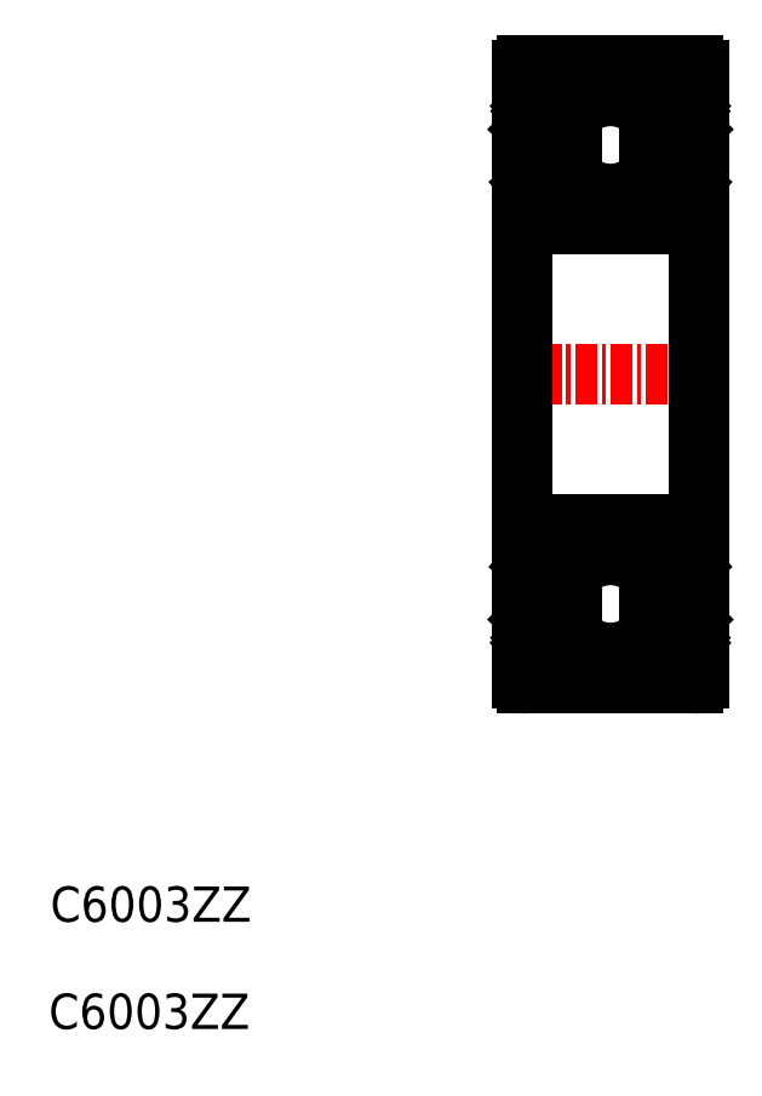
<metadata>
{"format":"dxf","ext":"dxf","renderer":"ezdxf+matplotlib","layout":"modelspace","background":"white","min_lineweight":24,"dpi":150}
</metadata>
<code>
0
SECTION
2
ENTITIES
0
TEXT
8
0
10
76.51
20
92.66
30
0
40
2
1
C6003ZZ
72
     1
11
82.85
21
91.99
31
0
73
     1
0
TEXT
8
0
10
76.43
20
86.59
30
0
40
2
1
C6003ZZ
72
     1
11
82.76
21
85.92
31
0
73
     1
0
LINE
8
CENTER
10
102.9
20
123.6
30
0
11
114.9
21
123.6
31
0
0
CIRCLE
8
0
10
108.9
20
110.6
30
0
40
2.778
0
LINE
8
0
10
104.3
20
109.7
30
0
11
104.3
21
112.5
31
0
0
LINE
8
0
10
104.5
20
109.8
30
0
11
104.5
21
112.5
31
0
0
LINE
8
0
10
113.2
20
109.8
30
0
11
113.2
21
112.5
31
0
0
LINE
8
0
10
113.4
20
109.7
30
0
11
113.4
21
112.5
31
0
0
LINE
8
0
10
113.9
20
140.8
30
0
11
113.9
21
106.4
31
0
0
LINE
8
0
10
103.9
20
140.8
30
0
11
103.9
21
106.4
31
0
0
LINE
8
0
10
104.2
20
106.1
30
0
11
113.6
21
106.1
31
0
0
LINE
8
0
10
112.4
20
108.9
30
0
11
111.1
21
108.9
31
0
0
LINE
8
0
10
105.4
20
108.9
30
0
11
106.7
21
108.9
31
0
0
LINE
8
0
10
104
20
108.2
30
0
11
104.4
21
108.2
31
0
0
LINE
8
0
10
105.1
20
108.9
30
0
11
104.3
21
109.7
31
0
0
ARC
8
0
10
104
20
108.1
30
0
40
0.1
50
90
51
180
0
ARC
8
0
10
105.4
20
108.8
30
0
40
0.1
50
90
51
175
0
LINE
8
0
10
105.2
20
108
30
0
11
105.3
21
108.8
31
0
0
ARC
8
0
10
104.9
20
108.1
30
0
40
0.1
50
220
51
357.2
0
LINE
8
0
10
105
20
108.1
30
0
11
105.1
21
108.9
31
0
0
LINE
8
0
10
104.6
20
108.3
30
0
11
104.8
21
108
31
0
0
ARC
8
0
10
104.6
20
108.3
30
0
40
0.2
50
129.9
51
220
0
LINE
8
0
10
104.6
20
108.6
30
0
11
104.5
21
108.4
31
0
0
LINE
8
0
10
104.4
20
108.2
30
0
11
104.7
21
107.9
31
0
0
ARC
8
0
10
104.9
20
108.1
30
0
40
0.3
50
220
51
355
0
LINE
8
0
10
105.3
20
109
30
0
11
104.5
21
109.8
31
0
0
LINE
8
0
10
105.3
20
108.5
30
0
11
105.3
21
109
31
0
0
LINE
8
0
10
104.7
20
108.4
30
0
11
104.6
21
108.3
31
0
0
LINE
8
0
10
104.6
20
108.6
30
0
11
104.7
21
108.4
31
0
0
LINE
8
0
10
106.7
20
106.1
30
0
11
106.7
21
106.1
31
0
0
LINE
8
0
10
108.9
20
106.1
30
0
11
108.9
21
106.1
31
0
0
LINE
8
0
10
113.8
20
108.2
30
0
11
113.3
21
108.2
31
0
0
LINE
8
0
10
112.5
20
109
30
0
11
113.2
21
109.8
31
0
0
ARC
8
0
10
112.8
20
108.1
30
0
40
0.3
50
185
51
320
0
LINE
8
0
10
112.5
20
108.5
30
0
11
112.5
21
109
31
0
0
LINE
8
0
10
112.5
20
108
30
0
11
112.5
21
108.8
31
0
0
ARC
8
0
10
112.4
20
108.8
30
0
40
0.1
50
4.997
51
90
0
LINE
8
0
10
113.1
20
108.6
30
0
11
113
21
108.4
31
0
0
LINE
8
0
10
113
20
108.4
30
0
11
113.2
21
108.3
31
0
0
LINE
8
0
10
112.7
20
108.9
30
0
11
113.4
21
109.7
31
0
0
LINE
8
0
10
113.3
20
108.2
30
0
11
113.1
21
107.9
31
0
0
LINE
8
0
10
113.1
20
108.6
30
0
11
113.3
21
108.4
31
0
0
ARC
8
0
10
113.2
20
108.3
30
0
40
0.2
50
320
51
50.08
0
LINE
8
0
10
113.2
20
108.3
30
0
11
112.9
21
108
31
0
0
LINE
8
0
10
112.7
20
108.1
30
0
11
112.7
21
108.9
31
0
0
ARC
8
0
10
112.8
20
108.1
30
0
40
0.1
50
182.8
51
320
0
ARC
8
0
10
113.8
20
108.1
30
0
40
0.1
50
0
51
90
0
LINE
8
0
10
104.2
20
115.1
30
0
11
113.6
21
115.1
31
0
0
LINE
8
0
10
112.2
20
112.3
30
0
11
111.1
21
112.3
31
0
0
LINE
8
0
10
104.2
20
132.1
30
0
11
113.6
21
132.1
31
0
0
ARC
8
0
10
105.5
20
112.5
30
0
40
0.2
50
200
51
270
0
ARC
8
0
10
104.9
20
113.1
30
0
40
0.2
50
20.01
51
90
0
ARC
8
0
10
104.8
20
113.1
30
0
40
0.2
50
90
51
140
0
LINE
8
0
10
104.1
20
112.9
30
0
11
104.4
21
112.9
31
0
0
ARC
8
0
10
104.5
20
112.5
30
0
40
0.2
50
90
51
180
0
ARC
8
0
10
104.1
20
113.1
30
0
40
0.2
50
180
51
270
0
LINE
8
0
10
105.1
20
113.1
30
0
11
105.3
21
112.4
31
0
0
LINE
8
0
10
104.4
20
112.9
30
0
11
104.7
21
113.2
31
0
0
LINE
8
0
10
104.5
20
112.7
30
0
11
105
21
112.7
31
0
0
LINE
8
0
10
105
20
112.7
30
0
11
105
21
112.5
31
0
0
LINE
8
0
10
105
20
112.5
30
0
11
104.5
21
112.5
31
0
0
LINE
8
0
10
104.8
20
113.3
30
0
11
104.9
21
113.3
31
0
0
LINE
8
0
10
105.5
20
112.3
30
0
11
106.7
21
112.3
31
0
0
LINE
8
0
10
113.7
20
112.9
30
0
11
113.4
21
112.9
31
0
0
ARC
8
0
10
112.9
20
113.1
30
0
40
0.2
50
39.99
51
90
0
ARC
8
0
10
112.9
20
113.1
30
0
40
0.2
50
90
51
160
0
LINE
8
0
10
112.7
20
113.1
30
0
11
112.4
21
112.4
31
0
0
ARC
8
0
10
112.2
20
112.5
30
0
40
0.2
50
270
51
340
0
LINE
8
0
10
112.8
20
112.5
30
0
11
113.2
21
112.5
31
0
0
LINE
8
0
10
112.8
20
112.7
30
0
11
112.8
21
112.5
31
0
0
LINE
8
0
10
113.2
20
112.7
30
0
11
112.8
21
112.7
31
0
0
ARC
8
0
10
113.2
20
112.5
30
0
40
0.2
50
0
51
90
0
LINE
8
0
10
113.4
20
112.9
30
0
11
113.1
21
113.2
31
0
0
LINE
8
0
10
112.9
20
113.3
30
0
11
112.9
21
113.3
31
0
0
ARC
8
0
10
113.7
20
113.1
30
0
40
0.2
50
270
51
0
0
CIRCLE
8
0
10
108.9
20
136.6
30
0
40
2.778
0
LINE
8
0
10
104.2
20
141.1
30
0
11
113.6
21
141.1
31
0
0
LINE
8
0
10
112.2
20
134.9
30
0
11
111.1
21
134.9
31
0
0
LINE
8
0
10
112.4
20
138.3
30
0
11
111.1
21
138.3
31
0
0
ARC
8
0
10
104.9
20
139.1
30
0
40
0.3
50
4.997
51
140
0
ARC
8
0
10
105.5
20
134.7
30
0
40
0.2
50
90
51
160
0
LINE
8
0
10
105.4
20
138.3
30
0
11
106.7
21
138.3
31
0
0
LINE
8
0
10
104.5
20
137.4
30
0
11
104.5
21
134.7
31
0
0
LINE
8
0
10
104.3
20
137.4
30
0
11
104.3
21
134.7
31
0
0
ARC
8
0
10
104.5
20
134.7
30
0
40
0.2
50
180
51
270
0
LINE
8
0
10
104.1
20
134.3
30
0
11
104.4
21
134.3
31
0
0
ARC
8
0
10
104.1
20
134.1
30
0
40
0.2
50
90
51
180
0
LINE
8
0
10
105
20
134.7
30
0
11
104.5
21
134.7
31
0
0
LINE
8
0
10
105
20
134.5
30
0
11
105
21
134.7
31
0
0
LINE
8
0
10
104.5
20
134.5
30
0
11
105
21
134.5
31
0
0
LINE
8
0
10
104.4
20
134.3
30
0
11
104.7
21
133.9
31
0
0
ARC
8
0
10
104.8
20
134.1
30
0
40
0.2
50
220
51
270
0
LINE
8
0
10
104.8
20
133.9
30
0
11
104.9
21
133.9
31
0
0
ARC
8
0
10
104.9
20
134.1
30
0
40
0.2
50
270
51
340
0
LINE
8
0
10
105.1
20
134
30
0
11
105.3
21
134.7
31
0
0
LINE
8
0
10
105.1
20
138.2
30
0
11
104.3
21
137.4
31
0
0
LINE
8
0
10
104
20
139
30
0
11
104.4
21
139
31
0
0
ARC
8
0
10
104
20
139.1
30
0
40
0.1
50
180
51
270
0
LINE
8
0
10
104.6
20
138.6
30
0
11
104.7
21
138.7
31
0
0
LINE
8
0
10
104.7
20
138.7
30
0
11
104.6
21
138.8
31
0
0
LINE
8
0
10
105.3
20
138.6
30
0
11
105.3
21
138.1
31
0
0
LINE
8
0
10
105.3
20
138.1
30
0
11
104.5
21
137.4
31
0
0
LINE
8
0
10
104.4
20
139
30
0
11
104.7
21
139.3
31
0
0
LINE
8
0
10
104.6
20
138.6
30
0
11
104.5
21
138.7
31
0
0
ARC
8
0
10
104.6
20
138.8
30
0
40
0.2
50
140
51
230.1
0
LINE
8
0
10
104.6
20
138.8
30
0
11
104.8
21
139.1
31
0
0
LINE
8
0
10
105
20
139.1
30
0
11
105.1
21
138.2
31
0
0
ARC
8
0
10
104.9
20
139.1
30
0
40
0.1
50
2.82
51
140
0
LINE
8
0
10
105.2
20
139.1
30
0
11
105.3
21
138.4
31
0
0
ARC
8
0
10
105.4
20
138.4
30
0
40
0.1
50
185
51
270
0
LINE
8
0
10
105.5
20
134.9
30
0
11
106.7
21
134.9
31
0
0
ARC
8
0
10
112.8
20
139.1
30
0
40
0.3
50
40
51
175
0
LINE
8
0
10
113.7
20
134.3
30
0
11
113.4
21
134.3
31
0
0
LINE
8
0
10
113.8
20
139
30
0
11
113.3
21
139
31
0
0
LINE
8
0
10
113.4
20
137.4
30
0
11
113.4
21
134.7
31
0
0
LINE
8
0
10
113.2
20
137.4
30
0
11
113.2
21
134.7
31
0
0
LINE
8
0
10
112.7
20
134
30
0
11
112.4
21
134.7
31
0
0
ARC
8
0
10
112.2
20
134.7
30
0
40
0.2
50
20.01
51
90
0
ARC
8
0
10
112.9
20
134.1
30
0
40
0.2
50
200
51
270
0
LINE
8
0
10
112.9
20
133.9
30
0
11
112.9
21
133.9
31
0
0
ARC
8
0
10
112.9
20
134.1
30
0
40
0.2
50
270
51
320
0
LINE
8
0
10
113.4
20
134.3
30
0
11
113.1
21
133.9
31
0
0
ARC
8
0
10
113.2
20
134.7
30
0
40
0.2
50
270
51
0
0
LINE
8
0
10
113.2
20
134.5
30
0
11
112.8
21
134.5
31
0
0
LINE
8
0
10
112.8
20
134.5
30
0
11
112.8
21
134.7
31
0
0
LINE
8
0
10
112.8
20
134.7
30
0
11
113.2
21
134.7
31
0
0
LINE
8
0
10
112.5
20
138.1
30
0
11
113.2
21
137.4
31
0
0
ARC
8
0
10
112.4
20
138.4
30
0
40
0.1
50
270
51
355
0
LINE
8
0
10
112.5
20
139.1
30
0
11
112.5
21
138.4
31
0
0
LINE
8
0
10
112.5
20
138.6
30
0
11
112.5
21
138.1
31
0
0
ARC
8
0
10
112.8
20
139.1
30
0
40
0.1
50
40
51
177.2
0
LINE
8
0
10
112.7
20
139.1
30
0
11
112.7
21
138.2
31
0
0
LINE
8
0
10
113.2
20
138.8
30
0
11
112.9
21
139.1
31
0
0
ARC
8
0
10
113.2
20
138.8
30
0
40
0.2
50
309.9
51
40
0
LINE
8
0
10
113.1
20
138.6
30
0
11
113.3
21
138.7
31
0
0
LINE
8
0
10
113.3
20
139
30
0
11
113.1
21
139.3
31
0
0
LINE
8
0
10
112.7
20
138.2
30
0
11
113.4
21
137.4
31
0
0
LINE
8
0
10
113
20
138.7
30
0
11
113.2
21
138.8
31
0
0
LINE
8
0
10
113.1
20
138.6
30
0
11
113
21
138.7
31
0
0
ARC
8
0
10
113.7
20
134.1
30
0
40
0.2
50
0
51
90
0
ARC
8
0
10
113.8
20
139.1
30
0
40
0.1
50
270
51
0
0
ARC
8
0
10
104.2
20
140.8
30
0
40
0.3
50
90
51
180
0
ARC
8
0
10
113.6
20
140.8
30
0
40
0.3
50
0
51
90
0
ARC
8
0
10
104.2
20
132.4
30
0
40
0.3
50
180
51
270
0
ARC
8
0
10
113.6
20
132.4
30
0
40
0.3
50
270
51
2.54e-14
0
ARC
8
0
10
104.2
20
106.4
30
0
40
0.3
50
180
51
270
0
ARC
8
0
10
113.6
20
106.4
30
0
40
0.3
50
270
51
0
0
ARC
8
0
10
113.6
20
114.8
30
0
40
0.3
50
0
51
90
0
ARC
8
0
10
104.2
20
114.8
30
0
40
0.3
50
90
51
180
0
ENDSEC
0
EOF

</code>
